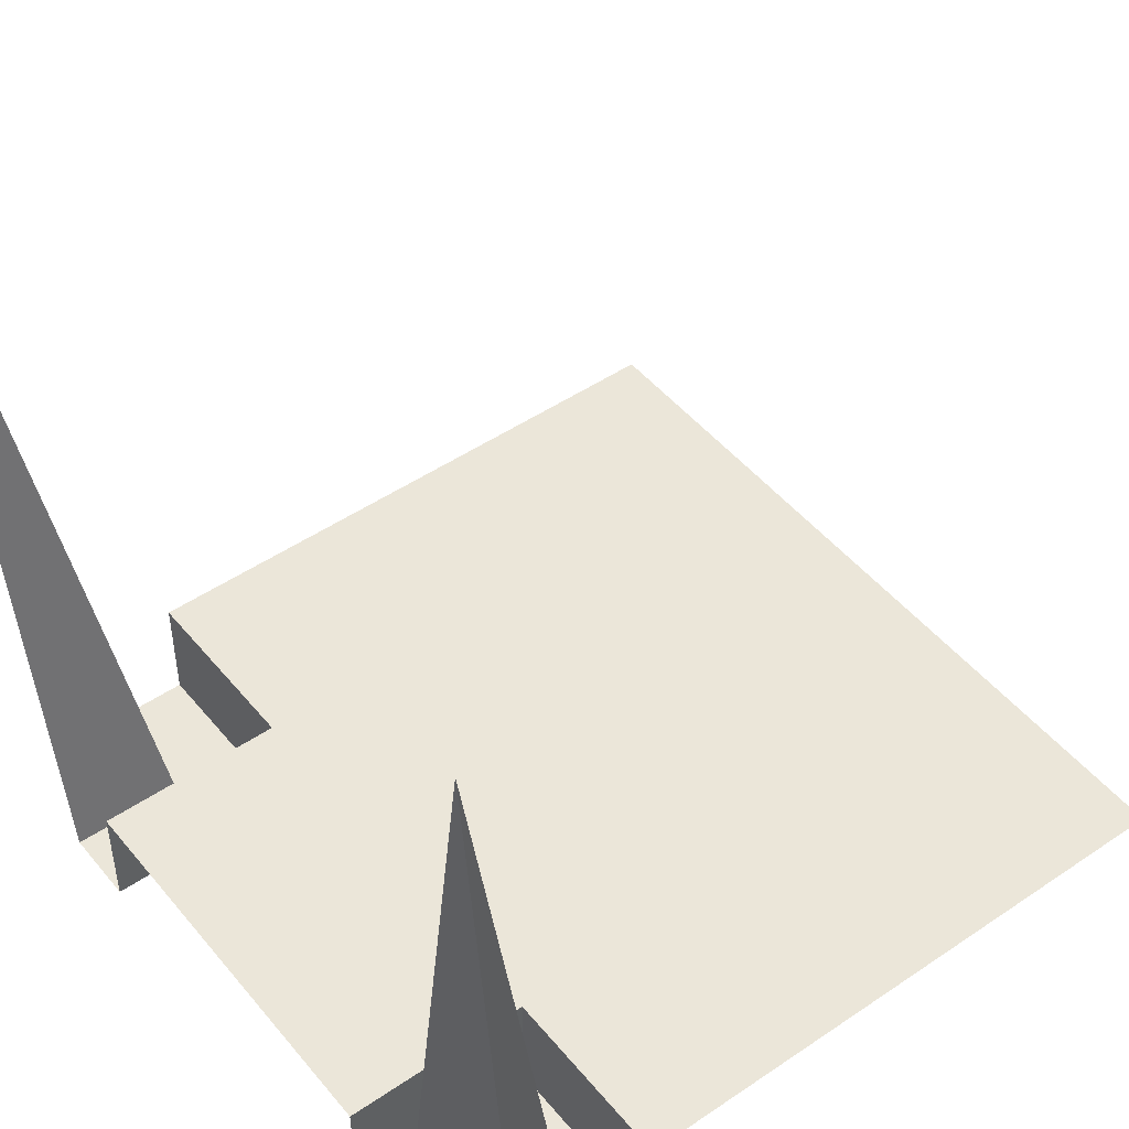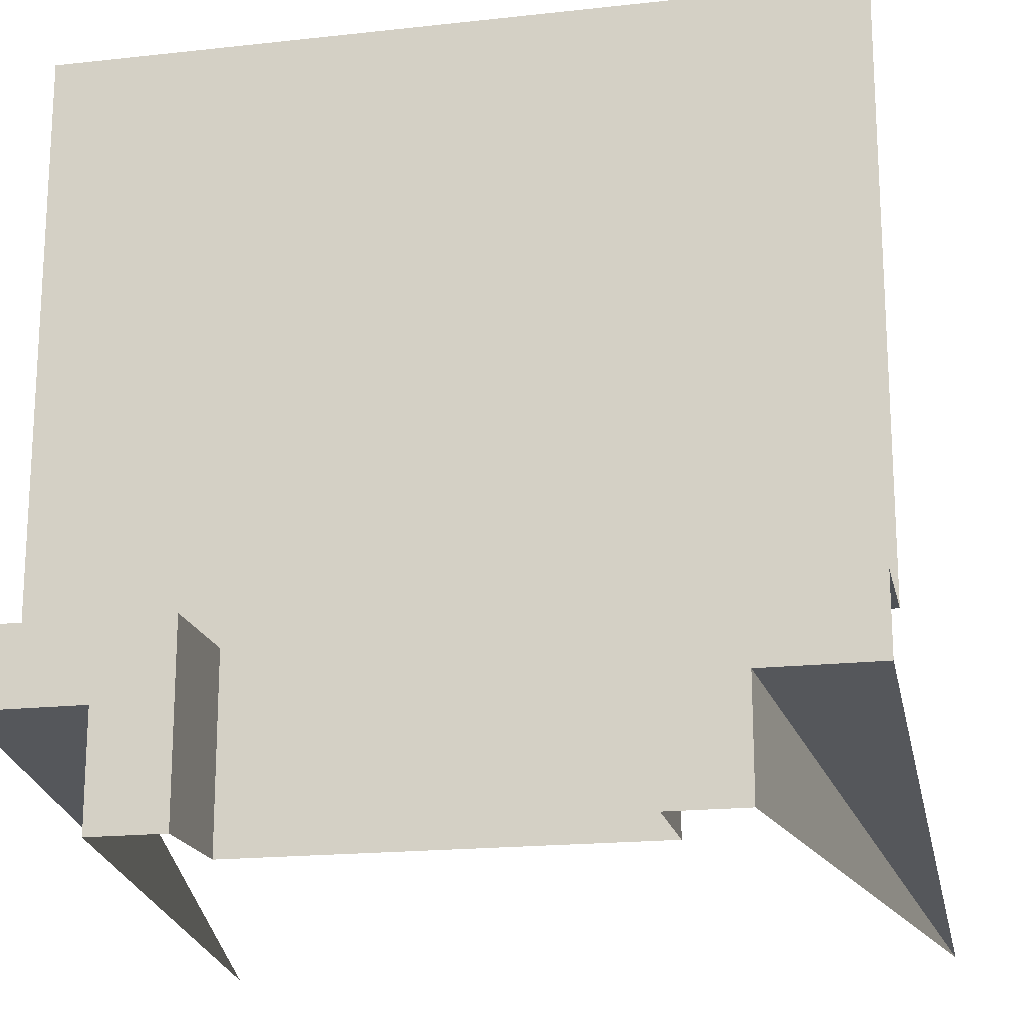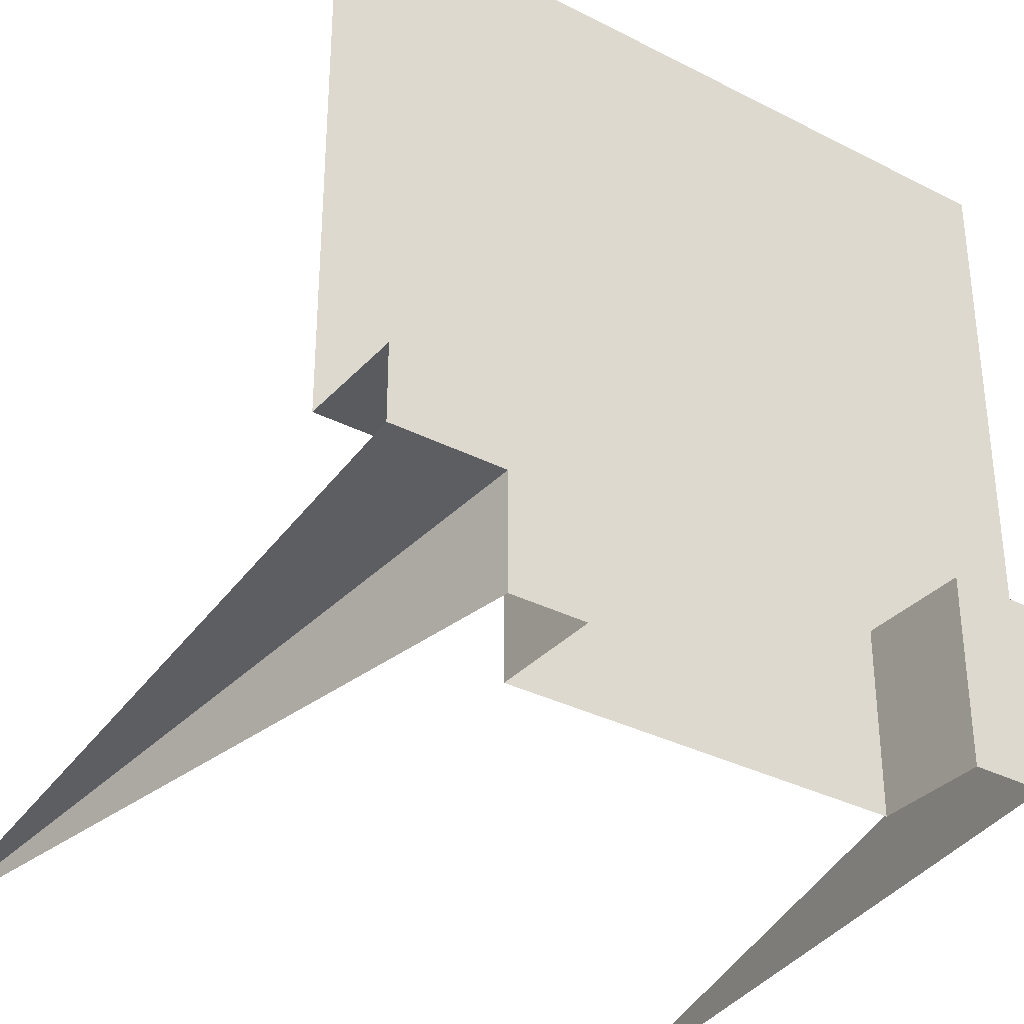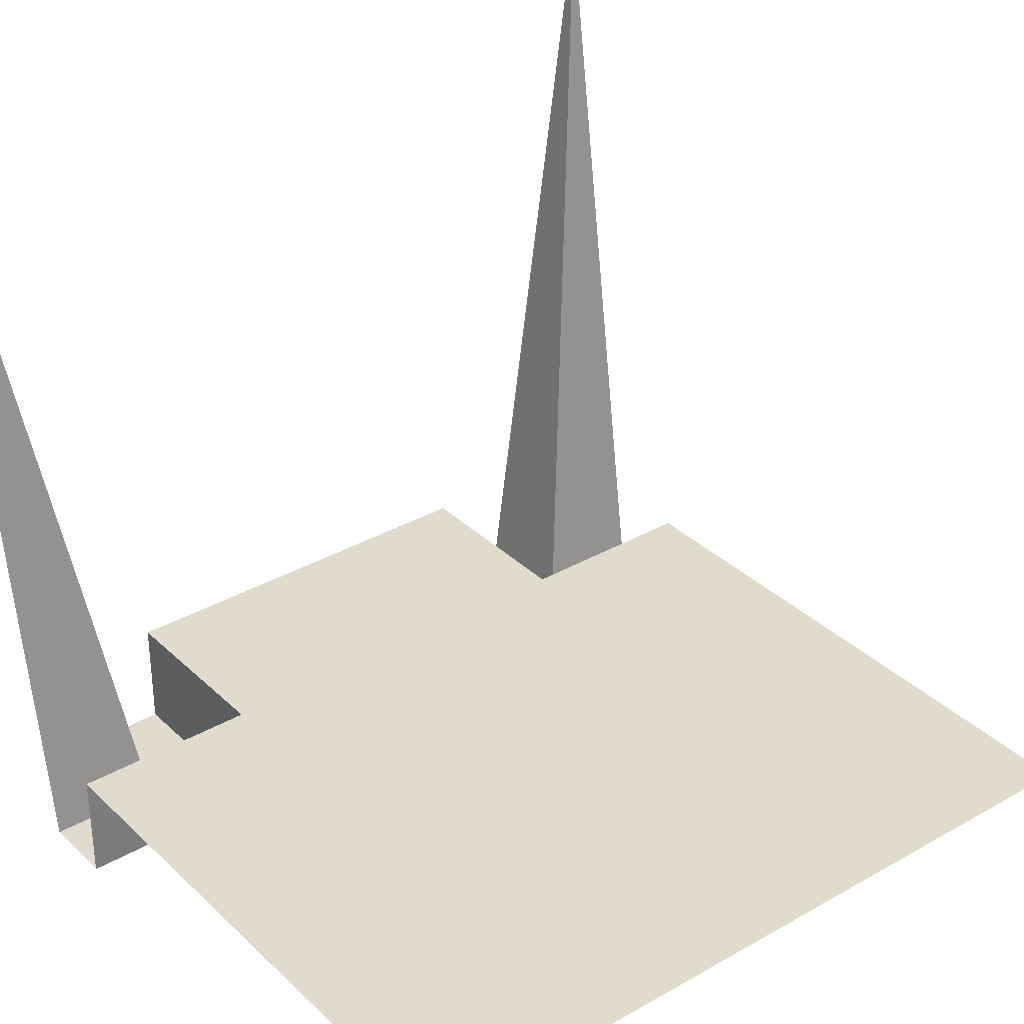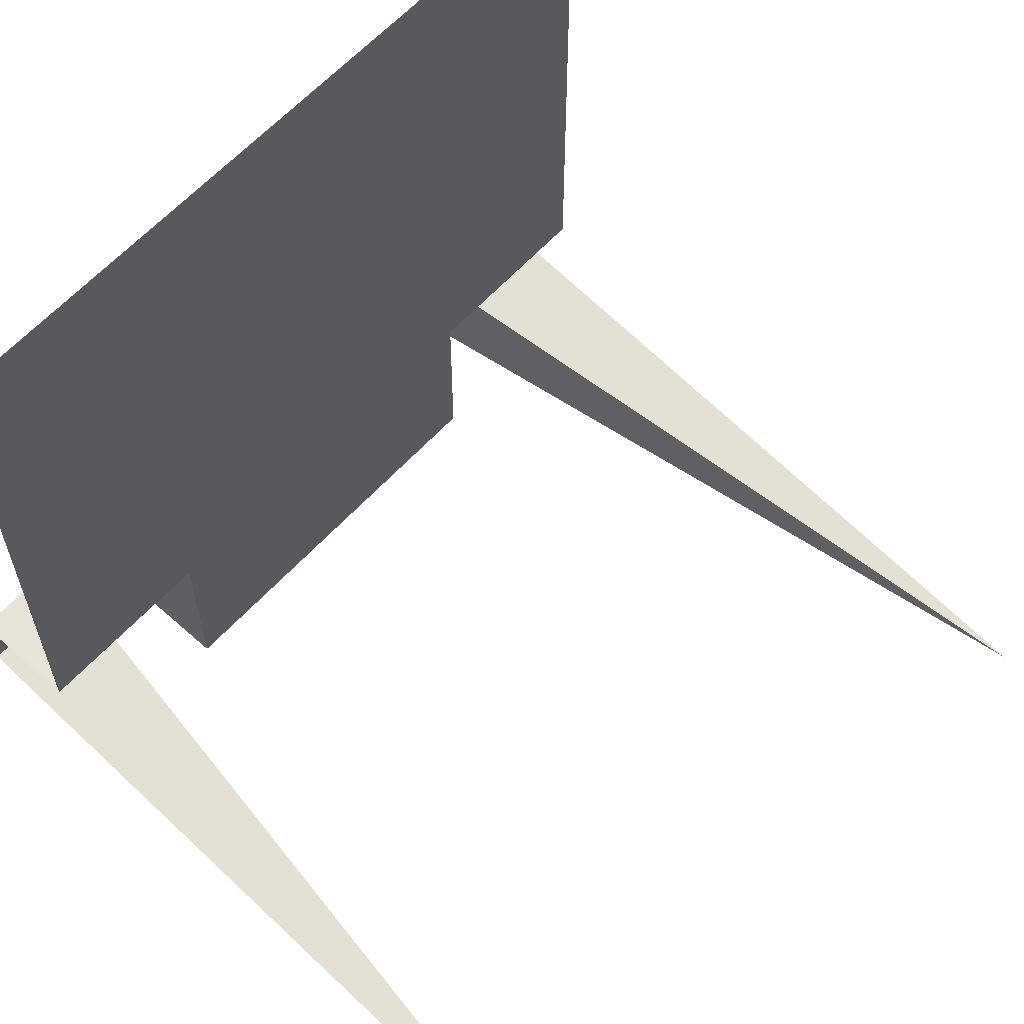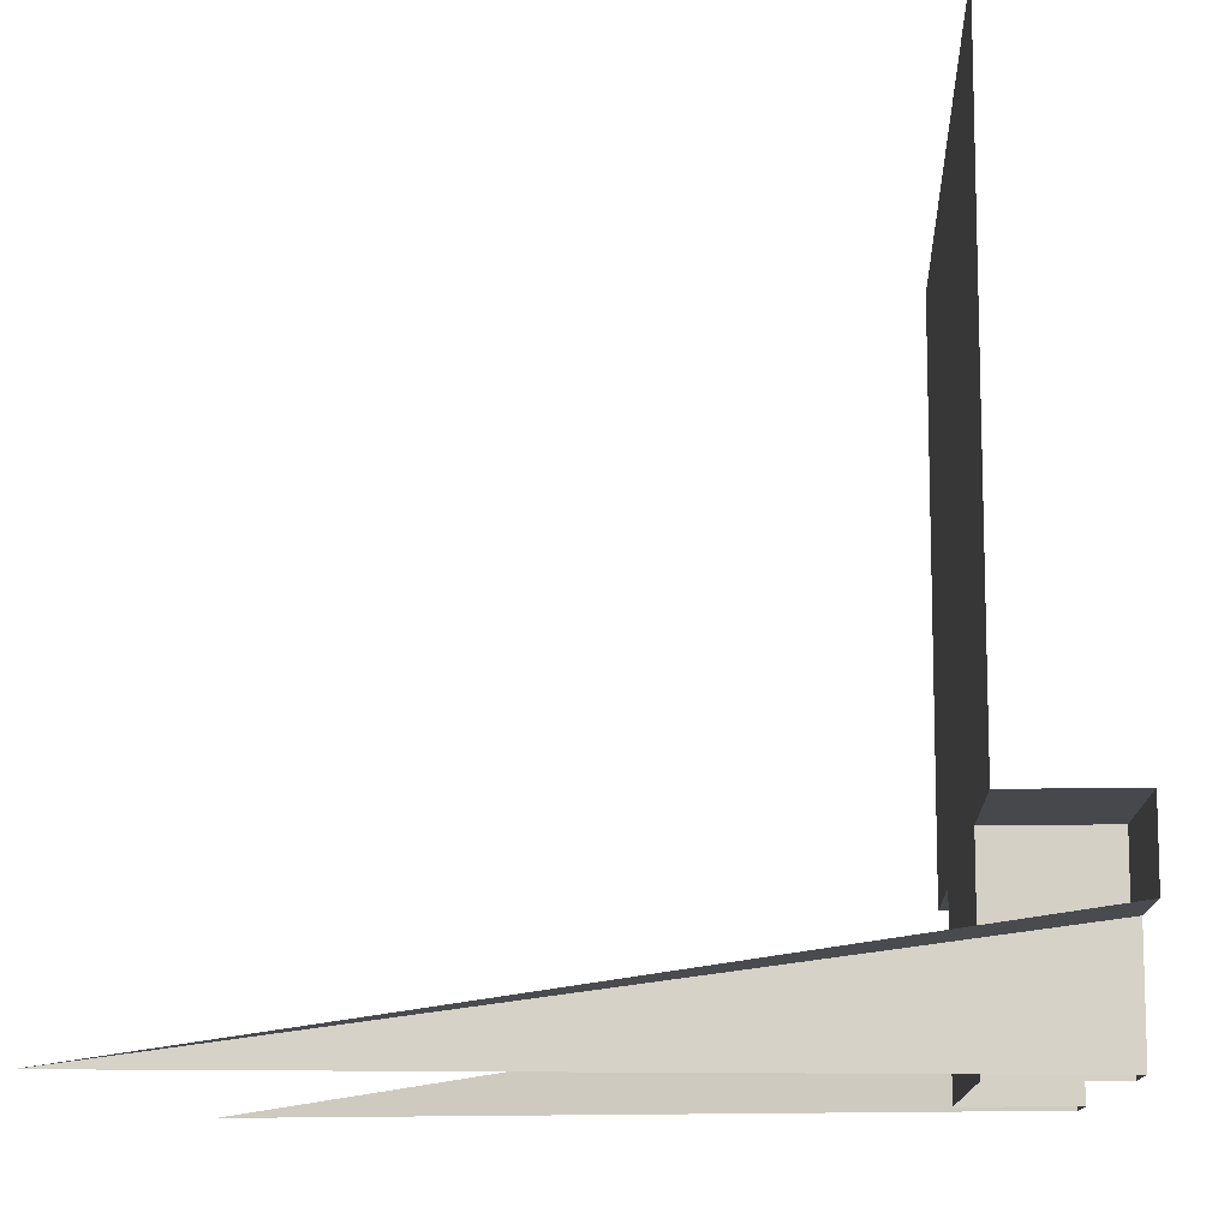
<metadata>
{"format":"obj","ext":"obj","renderer":"f3d","projection":"perspective","resolution":1024,"background":"white","views":[{"elev":47.7,"azim":52.6,"up":"+Z"},{"elev":-18.5,"azim":-167.9,"up":"+Y"},{"elev":-33.5,"azim":144.9,"up":"+Y"},{"elev":33.2,"azim":141.9,"up":"+Z"},{"elev":61.6,"azim":-47.7,"up":"+Y"},{"elev":-11.4,"azim":93.1,"up":"+Y"}]}
</metadata>
<code>
g ERUpCenter
v 0.5 -0.2597 -0.8553
v 0.3562 -0.2597 -0.8553
v 0.3562 -0.2597 -1
v 0.5 -0.2597 -1
v 0.2597 -0.2597 -1
v 0.2597 -0.2597 -0.8553
v 0.5 0.5 -0.8553
v 0.3562 0.5 -0.8553
v 0.3562 -0.2597 -0.8553
v 0.5 -0.2597 -0.8553
v 0.2597 -0.2597 -0.8553
v 0.2597 0.5 -0.8553
v -0.2597 0.5 -0.8553
v -0.2597 -0.2597 -0.8553
v -0.3562 -0.2597 -0.8553
v -0.3562 0.5 -0.8553
v -0.5 -0.2597 -0.8553
v -0.5 0.5 -0.8553
v 0.2597 -0.3562 -0.8553
v -0.2597 -0.3562 -0.8553
v 0.2597 -0.5 -0.8553
v -0.2597 -0.5 -0.8553
v 0.5 -0.2597 -1
v 0.3562 -0.2597 -1
v 0.3562 -0.3562 -1
v 0.5 -0.3562 -1
v 0.2597 -0.2597 -1
v 0.2597 -0.3562 -1
v 0.2597 -0.5 -1
v 0.3562 -0.5 -1
v 0.5 -0.3562 -1
v 0.3562 -0.3562 -1
v 0.5 -0.5 0
v -0.5 -0.2597 -0.8553
v -0.5 -0.2597 -1
v -0.3562 -0.2597 -1
v -0.3562 -0.2597 -0.8553
v -0.2597 -0.2597 -1
v -0.2597 -0.2597 -0.8553
v -0.5 -0.2597 -1
v -0.5 -0.3562 -1
v -0.3562 -0.3562 -1
v -0.3562 -0.2597 -1
v -0.2597 -0.2597 -1
v -0.2597 -0.3562 -1
v -0.2597 -0.5 -1
v -0.3562 -0.5 -1
v -0.5 -0.3562 -1
v -0.5 -0.5 0
v -0.3562 -0.3562 -1
v 0.2597 -0.5 -0.8553
v 0.2597 -0.5 -1
v 0.2597 -0.3562 -1
v 0.2597 -0.3562 -0.8553
v 0.2597 -0.2597 -1
v 0.2597 -0.2597 -0.8553
v 0.3562 -0.5 -1
v 0.5 -0.5 0
v 0.3562 -0.3562 -1
v -0.2597 -0.5 -0.8553
v -0.2597 -0.3562 -0.8553
v -0.2597 -0.3562 -1
v -0.2597 -0.5 -1
v -0.2597 -0.2597 -1
v -0.2597 -0.2597 -0.8553
v -0.3562 -0.5 -1
v -0.3562 -0.3562 -1
v -0.5 -0.5 0
g ERUpCenter_0
f 3 2 1
f 4 3 1
f 3 5 2
f 5 6 2
f 9 8 7
f 10 9 7
f 9 11 8
f 11 12 8
f 13 12 11
f 14 13 11
f 13 14 15
f 16 13 15
f 16 15 17
f 18 16 17
f 14 11 19
f 20 14 19
f 20 19 21
f 22 20 21
f 25 24 23
f 26 25 23
f 24 25 27
f 25 28 27
f 28 25 29
f 25 30 29
f 33 32 31
f 36 35 34
f 37 36 34
f 38 36 37
f 39 38 37
f 42 41 40
f 43 42 40
f 42 43 44
f 45 42 44
f 42 45 46
f 47 42 46
f 50 49 48
f 53 52 51
f 54 53 51
f 55 53 54
f 56 55 54
f 59 58 57
f 62 61 60
f 63 62 60
f 62 64 61
f 64 65 61
f 68 67 66

</code>
